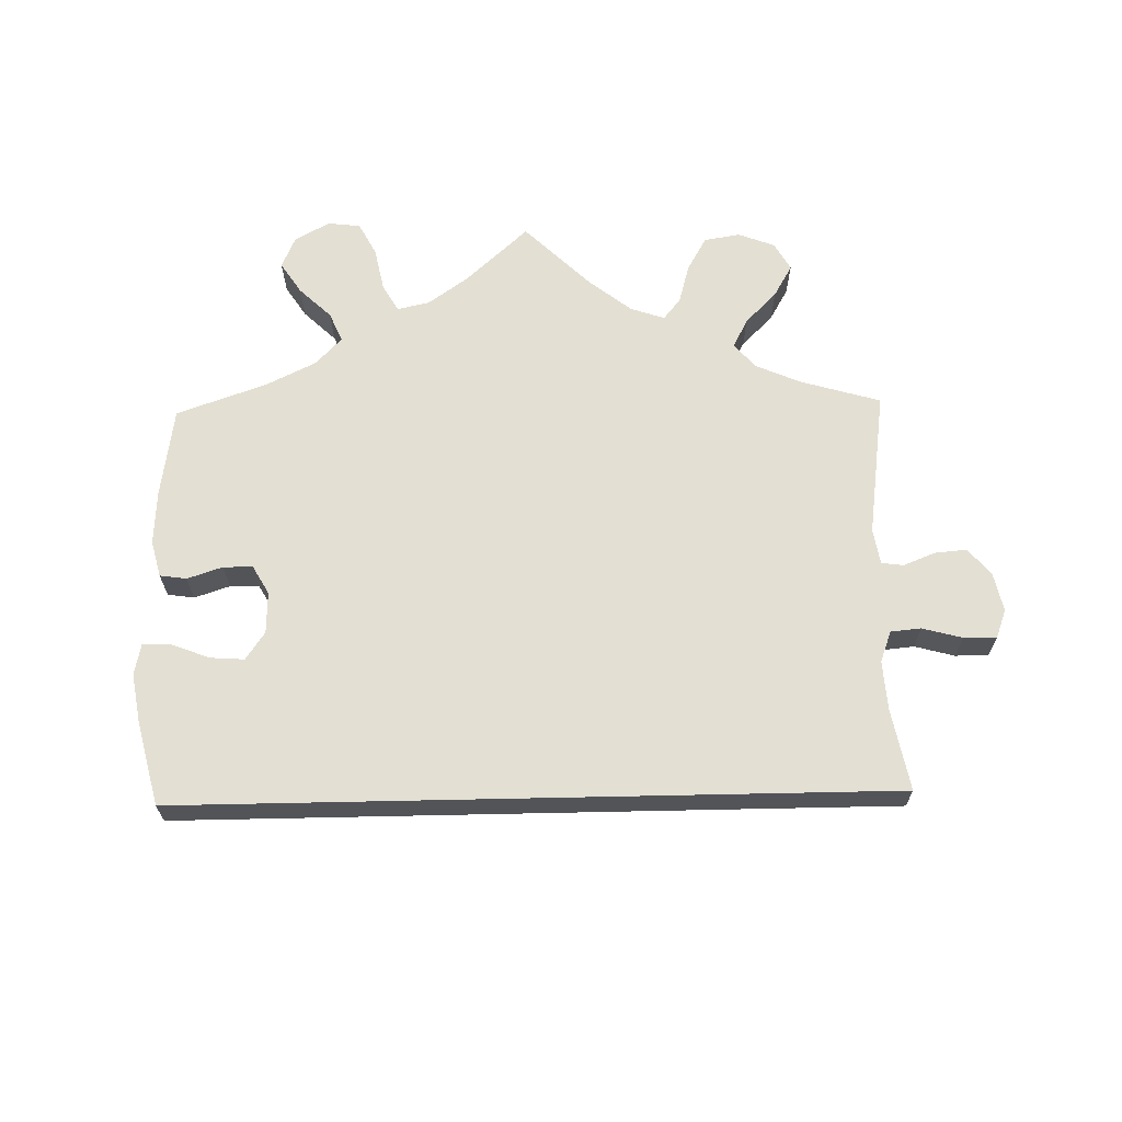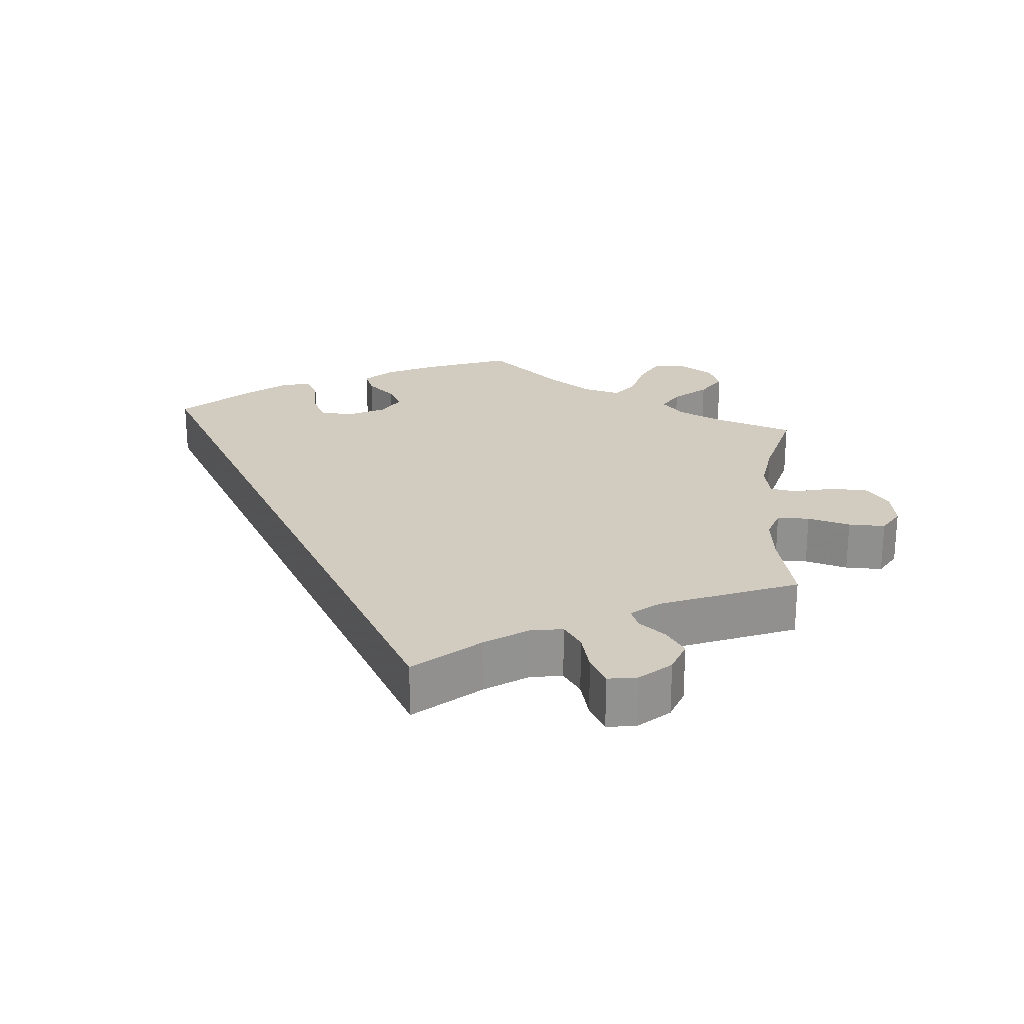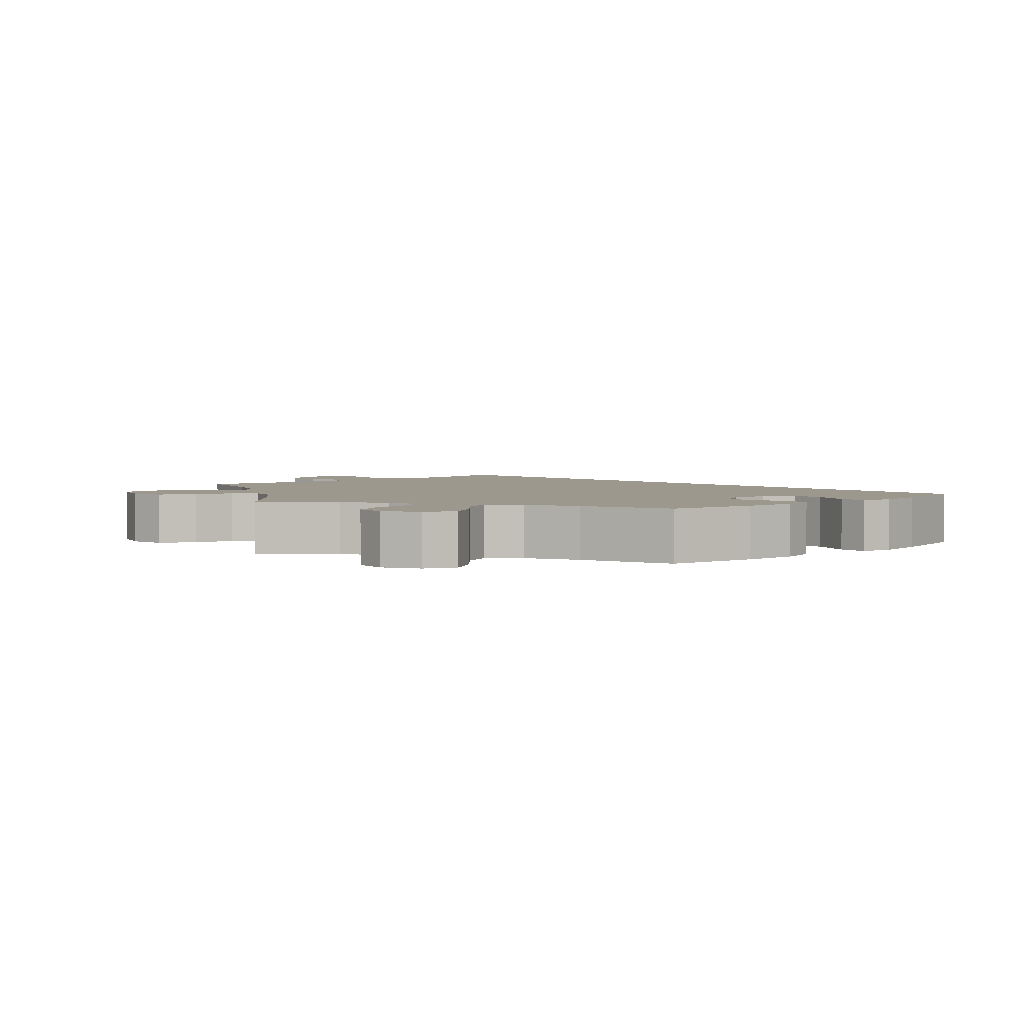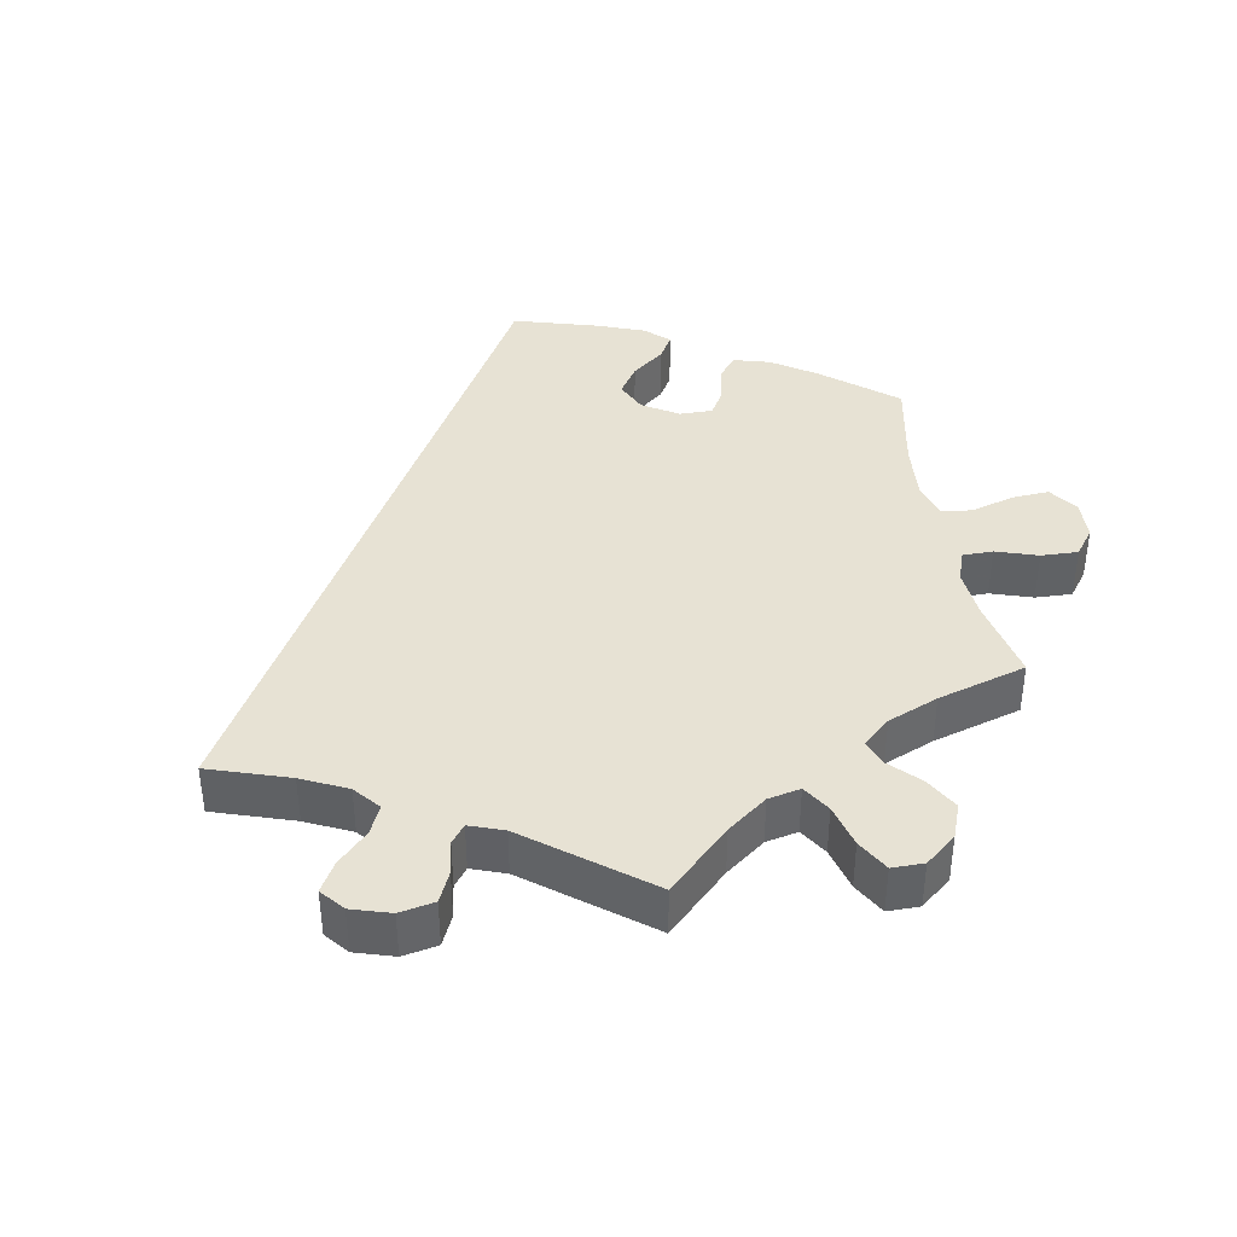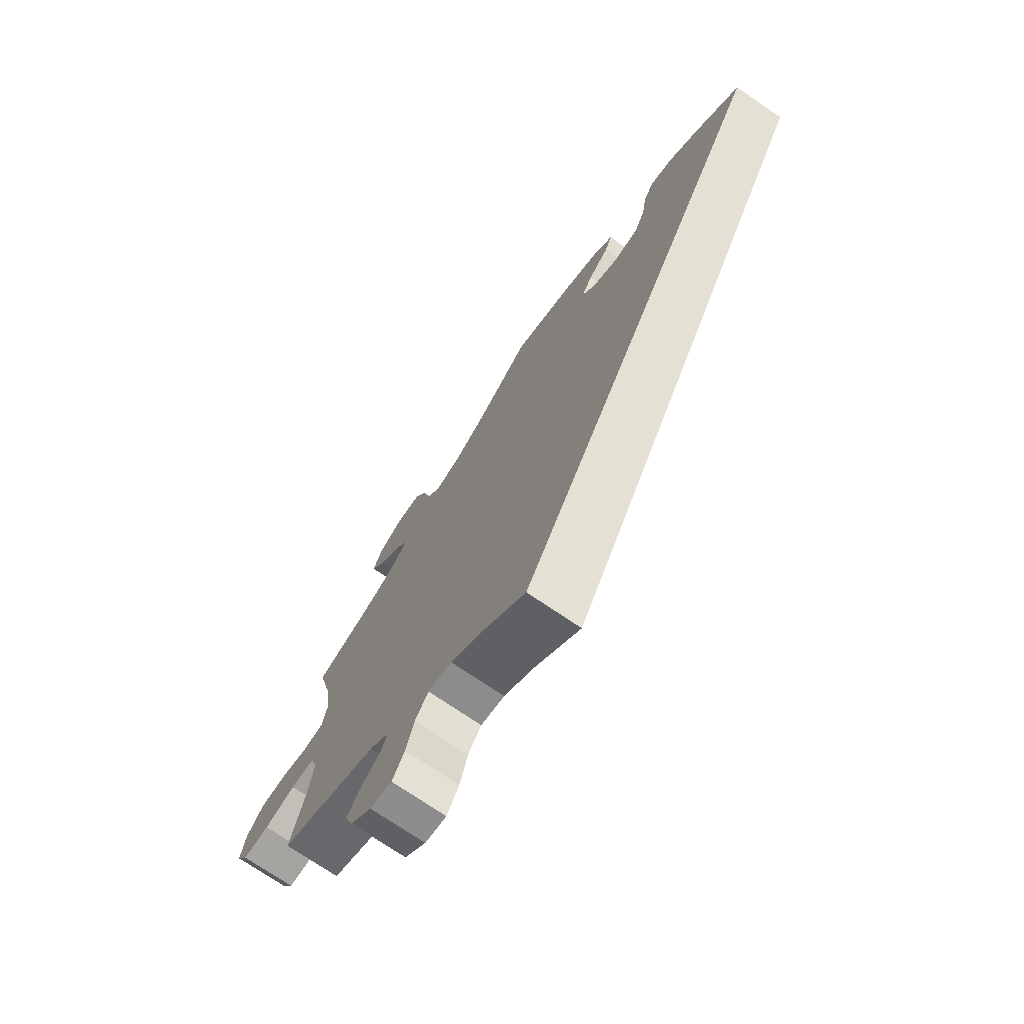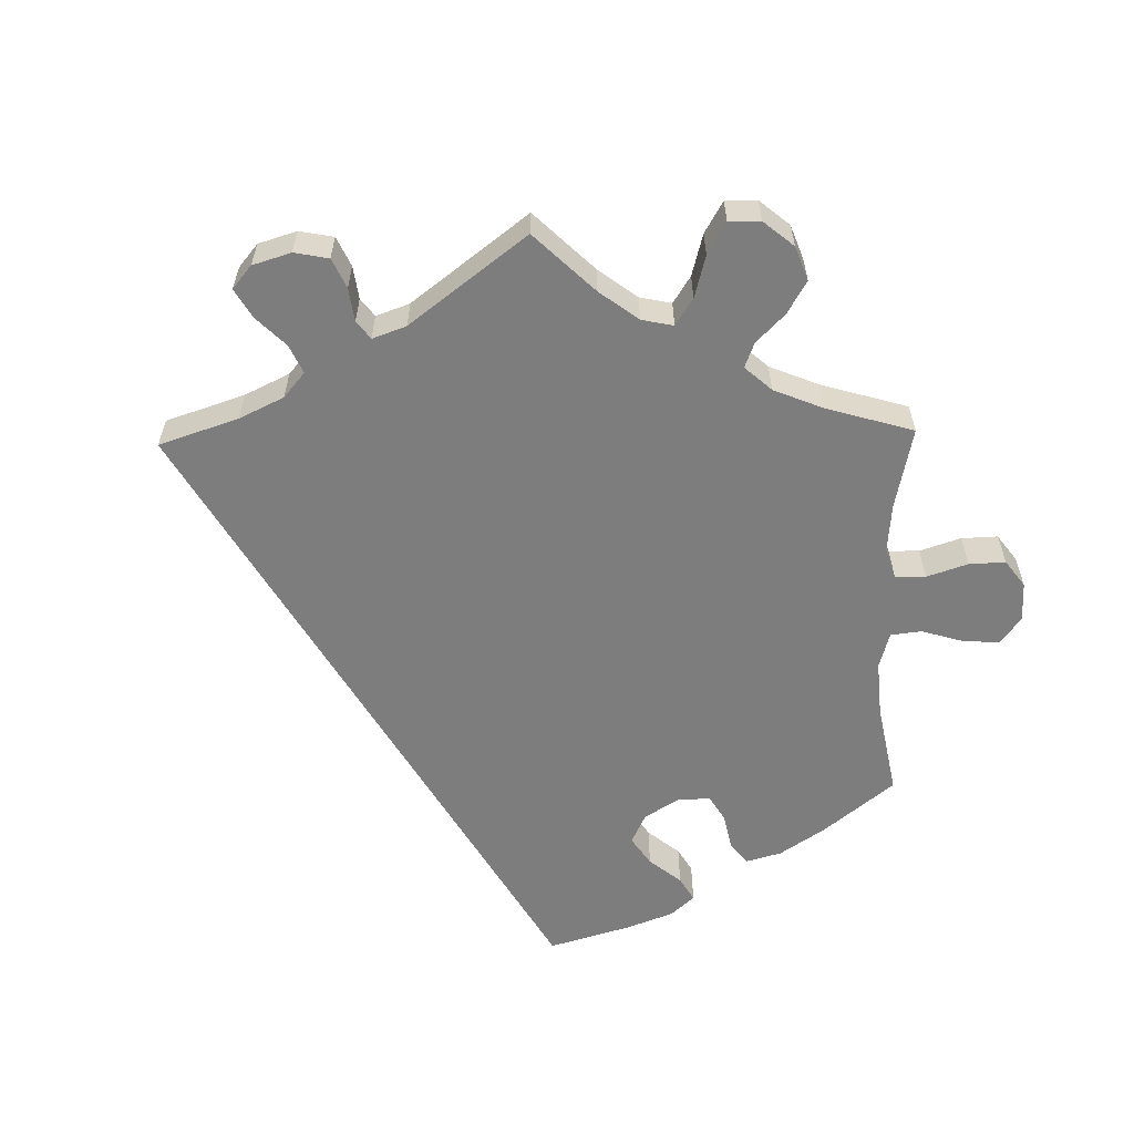
<metadata>
{"format":"obj","ext":"obj","renderer":"f3d","projection":"perspective","resolution":1024,"background":"white","views":[{"elev":67.1,"azim":118.8,"up":"+Y"},{"elev":24.0,"azim":-174.6,"up":"+Y"},{"elev":3.2,"azim":-13.0,"up":"+Y"},{"elev":40.0,"azim":-130.3,"up":"+Y"},{"elev":-73.5,"azim":55.7,"up":"+Z"},{"elev":-59.1,"azim":-118.8,"up":"+Y"}]}
</metadata>
<code>
v -0.473 0.07 -0.176
v -0.465 0.07 -0.109
v -0.479 0.07 -0.066
v -0.524 0.07 -0.064
v -0.583 0.07 -0.08
v -0.634 0.07 -0.08
v -0.656 0.07 -0.042
v -0.647 0.07 0.012
v -0.615 0.07 0.051
v -0.562 0.07 0.051
v -0.508 0.07 0.037
v -0.471 0.07 0.043
v -0.461 0.07 0.092
v -0.471 0.07 0.166
v -0.501 0.07 0.289
v -0.391 0.07 0.325
v -0.329 0.07 0.354
v -0.298 0.07 0.388
v -0.319 0.07 0.425
v -0.364 0.07 0.465
v -0.391 0.07 0.508
v -0.373 0.07 0.55
v -0.326 0.07 0.579
v -0.279 0.07 0.574
v -0.256 0.07 0.528
v -0.242 0.07 0.469
v -0.216 0.07 0.434
v -0.165 0.07 0.447
v -0.101 0.07 0.491
v -0.001 0.07 0.578
v 0.117 0.07 0.533
v 0.184 0.07 0.5
v 0.221 0.07 0.464
v 0.207 0.07 0.429
v 0.168 0.07 0.394
v 0.148 0.07 0.358
v 0.171 0.07 0.319
v 0.222 0.07 0.292
v 0.269 0.07 0.296
v 0.29 0.07 0.339
v 0.299 0.07 0.396
v 0.318 0.07 0.43
v 0.36 0.07 0.417
v 0.414 0.07 0.373
v 0.501 0.07 0.29
v 0 0.07 -0.578
v -0.087 0.07 -0.501
v -0.144 0.07 -0.462
v -0.189 0.07 -0.454
v -0.214 0.07 -0.489
v -0.229 0.07 -0.545
v -0.252 0.07 -0.585
v -0.293 0.07 -0.578
v -0.334 0.07 -0.54
v -0.35 0.07 -0.494
v -0.324 0.07 -0.457
v -0.287 0.07 -0.428
v -0.275 0.07 -0.399
v -0.313 0.07 -0.367
v -0.501 0.07 -0.289
v -0.473 0 -0.176
v -0.465 0 -0.109
v -0.479 0 -0.066
v -0.524 0 -0.064
v -0.583 0 -0.08
v -0.634 0 -0.08
v -0.656 0 -0.042
v -0.647 0 0.012
v -0.615 0 0.051
v -0.562 0 0.051
v -0.508 0 0.037
v -0.471 0 0.043
v -0.461 0 0.092
v -0.471 0 0.166
v -0.501 0 0.289
v -0.391 0 0.325
v -0.329 0 0.354
v -0.298 0 0.388
v -0.319 0 0.425
v -0.364 0 0.465
v -0.391 0 0.508
v -0.373 0 0.55
v -0.326 0 0.579
v -0.279 0 0.574
v -0.256 0 0.528
v -0.242 0 0.469
v -0.216 0 0.434
v -0.165 0 0.447
v -0.101 0 0.491
v -0.001 0 0.578
v 0.117 0 0.533
v 0.184 0 0.5
v 0.221 0 0.464
v 0.207 0 0.429
v 0.168 0 0.394
v 0.148 0 0.358
v 0.171 0 0.319
v 0.222 0 0.292
v 0.269 0 0.296
v 0.29 0 0.339
v 0.299 0 0.396
v 0.318 0 0.43
v 0.36 0 0.417
v 0.414 0 0.373
v 0.501 0 0.29
v 0 0 -0.578
v -0.087 0 -0.501
v -0.144 0 -0.462
v -0.189 0 -0.454
v -0.214 0 -0.489
v -0.229 0 -0.545
v -0.252 0 -0.585
v -0.293 0 -0.578
v -0.334 0 -0.54
v -0.35 0 -0.494
v -0.324 0 -0.457
v -0.287 0 -0.428
v -0.275 0 -0.399
v -0.313 0 -0.367
v -0.501 0 -0.289
f 59 60 1
f 58 59 1 2
f 54 55 56 57
f 52 53 54 57
f 50 51 52 57
f 49 50 57 58
f 48 49 58 2
f 44 45 46 47
f 40 41 42 43
f 39 40 43 44
f 32 33 34 35
f 32 35 36
f 29 30 31 32
f 28 29 32 36
f 27 28 36 37
f 23 24 25 26
f 23 26 27
f 22 23 27
f 19 20 21 22
f 18 19 22 27
f 17 18 27 37
f 14 15 16
f 13 14 16 17
f 12 13 17 37
f 8 9 10 11
f 8 11 12
f 7 8 12
f 4 5 6 7
f 3 4 7 12
f 39 44 47 48
f 38 39 48 2
f 12 37 38
f 2 3 12 38
f 61 120 119
f 62 61 119 118
f 117 116 115 114
f 117 114 113 112
f 117 112 111 110
f 118 117 110 109
f 62 118 109 108
f 107 106 105 104
f 103 102 101 100
f 104 103 100 99
f 95 94 93 92
f 96 95 92
f 92 91 90 89
f 96 92 89 88
f 97 96 88 87
f 86 85 84 83
f 87 86 83
f 87 83 82
f 82 81 80 79
f 87 82 79 78
f 97 87 78 77
f 76 75 74
f 77 76 74 73
f 97 77 73 72
f 71 70 69 68
f 72 71 68
f 72 68 67
f 67 66 65 64
f 72 67 64 63
f 108 107 104 99
f 62 108 99 98
f 98 97 72
f 98 72 63 62
f 1 61 62 2
f 2 62 63 3
f 3 63 64 4
f 4 64 65 5
f 5 65 66 6
f 6 66 67 7
f 7 67 68 8
f 8 68 69 9
f 9 69 70 10
f 10 70 71 11
f 11 71 72 12
f 12 72 73 13
f 13 73 74 14
f 14 74 75 15
f 15 75 76 16
f 16 76 77 17
f 17 77 78 18
f 18 78 79 19
f 19 79 80 20
f 20 80 81 21
f 21 81 82 22
f 22 82 83 23
f 23 83 84 24
f 24 84 85 25
f 25 85 86 26
f 26 86 87 27
f 27 87 88 28
f 28 88 89 29
f 29 89 90 30
f 30 90 91 31
f 31 91 92 32
f 32 92 93 33
f 33 93 94 34
f 34 94 95 35
f 35 95 96 36
f 36 96 97 37
f 37 97 98 38
f 38 98 99 39
f 39 99 100 40
f 40 100 101 41
f 41 101 102 42
f 42 102 103 43
f 43 103 104 44
f 44 104 105 45
f 45 105 106 46
f 46 106 107 47
f 47 107 108 48
f 48 108 109 49
f 49 109 110 50
f 50 110 111 51
f 51 111 112 52
f 52 112 113 53
f 53 113 114 54
f 54 114 115 55
f 55 115 116 56
f 56 116 117 57
f 57 117 118 58
f 58 118 119 59
f 59 119 120 60
f 60 120 61 1

</code>
